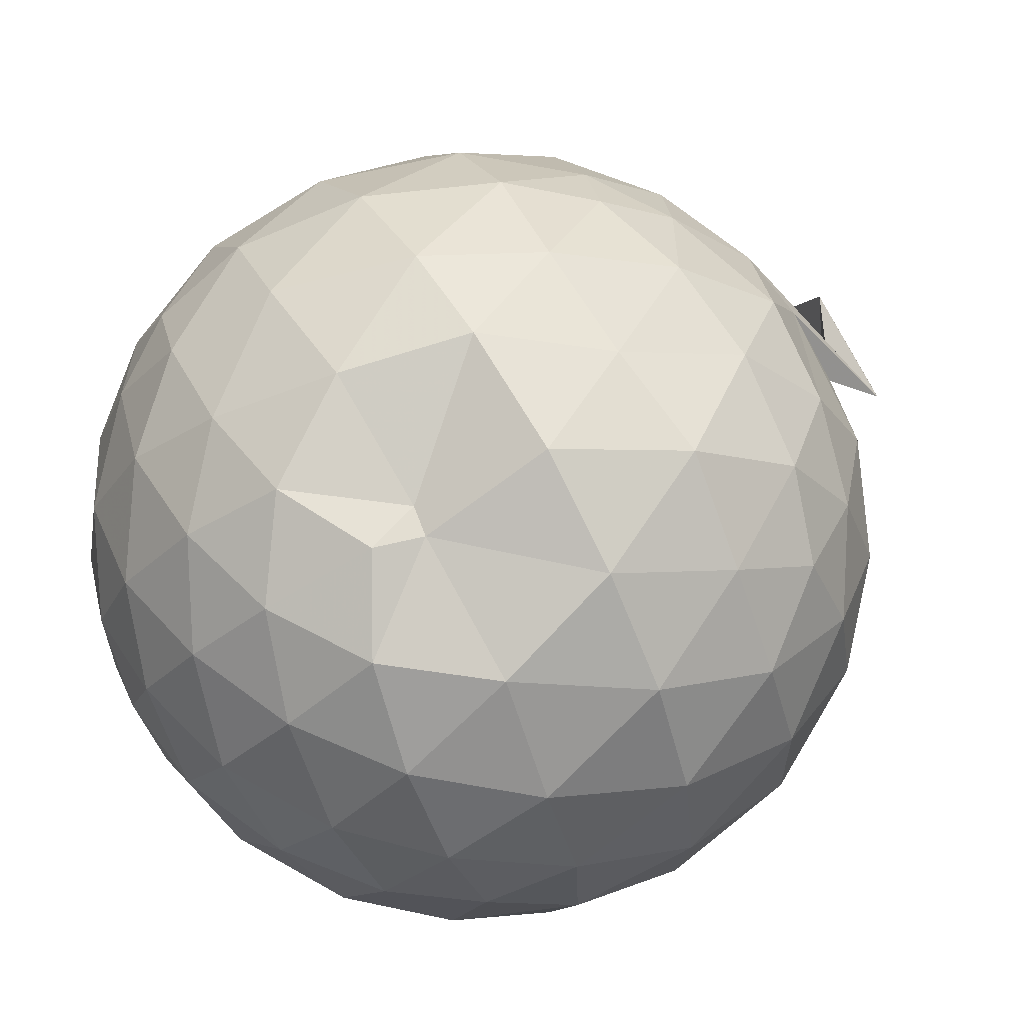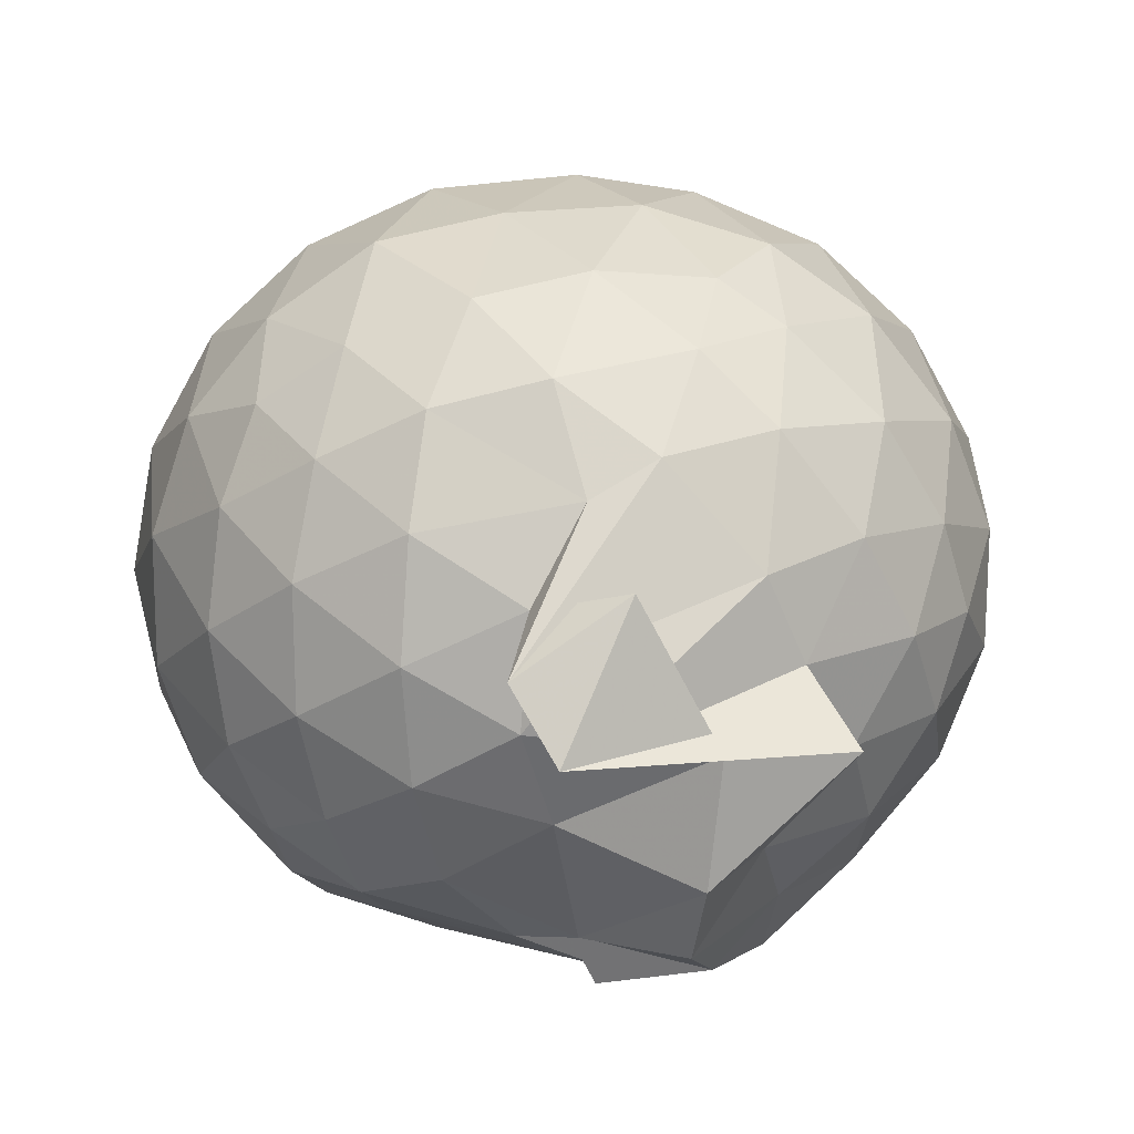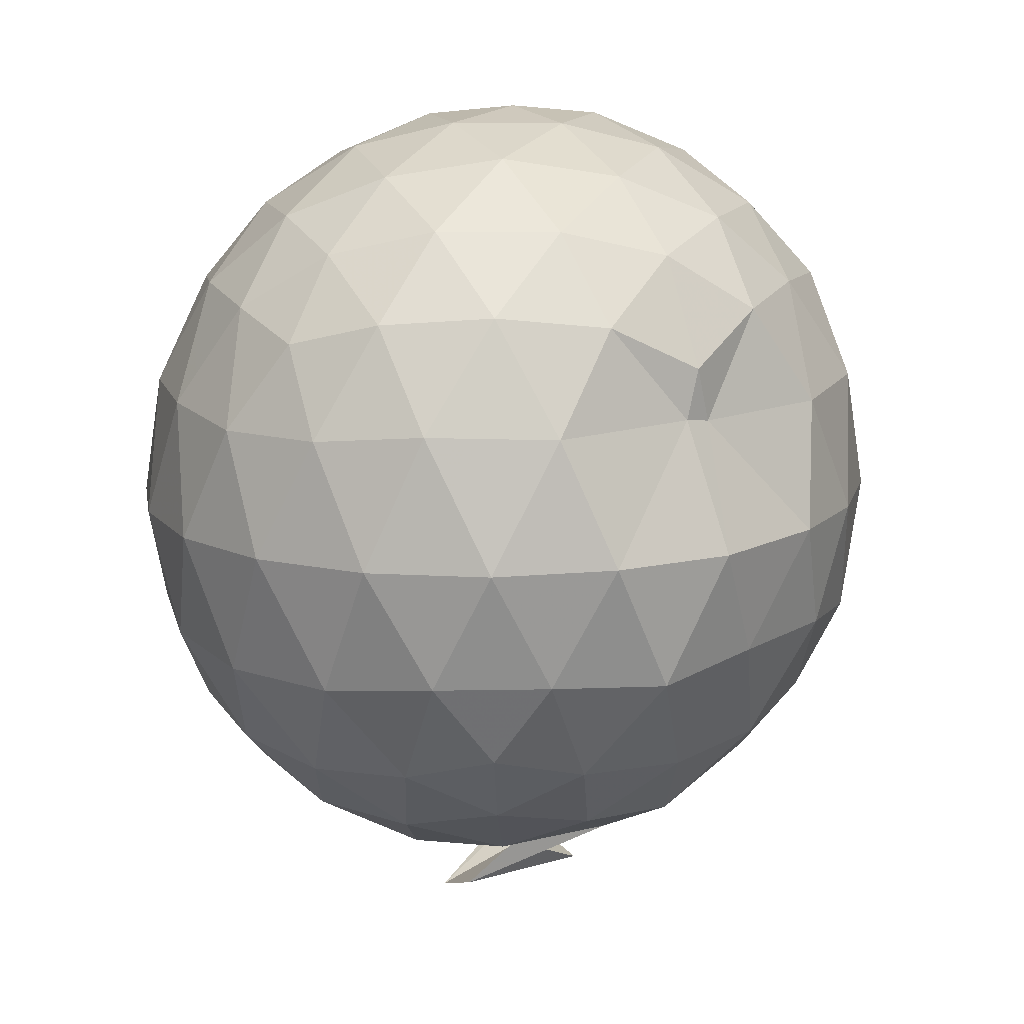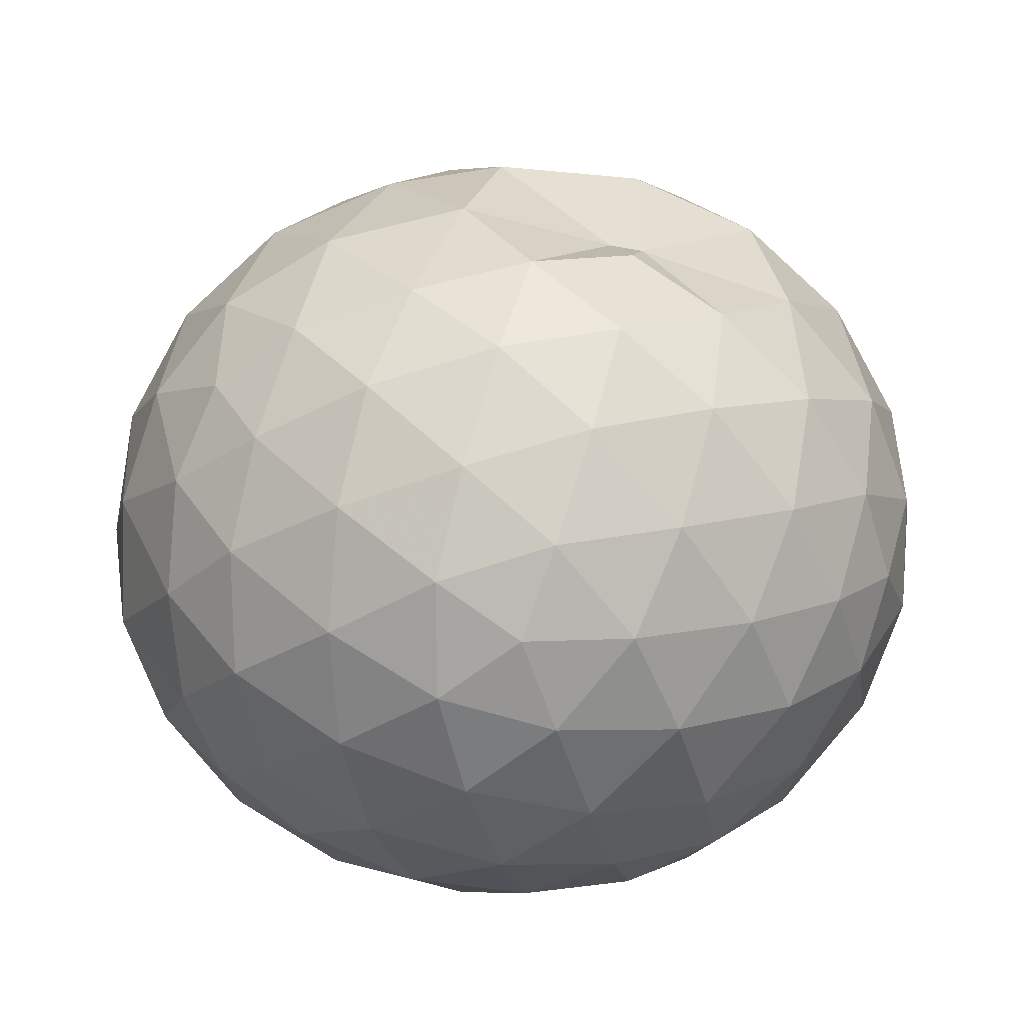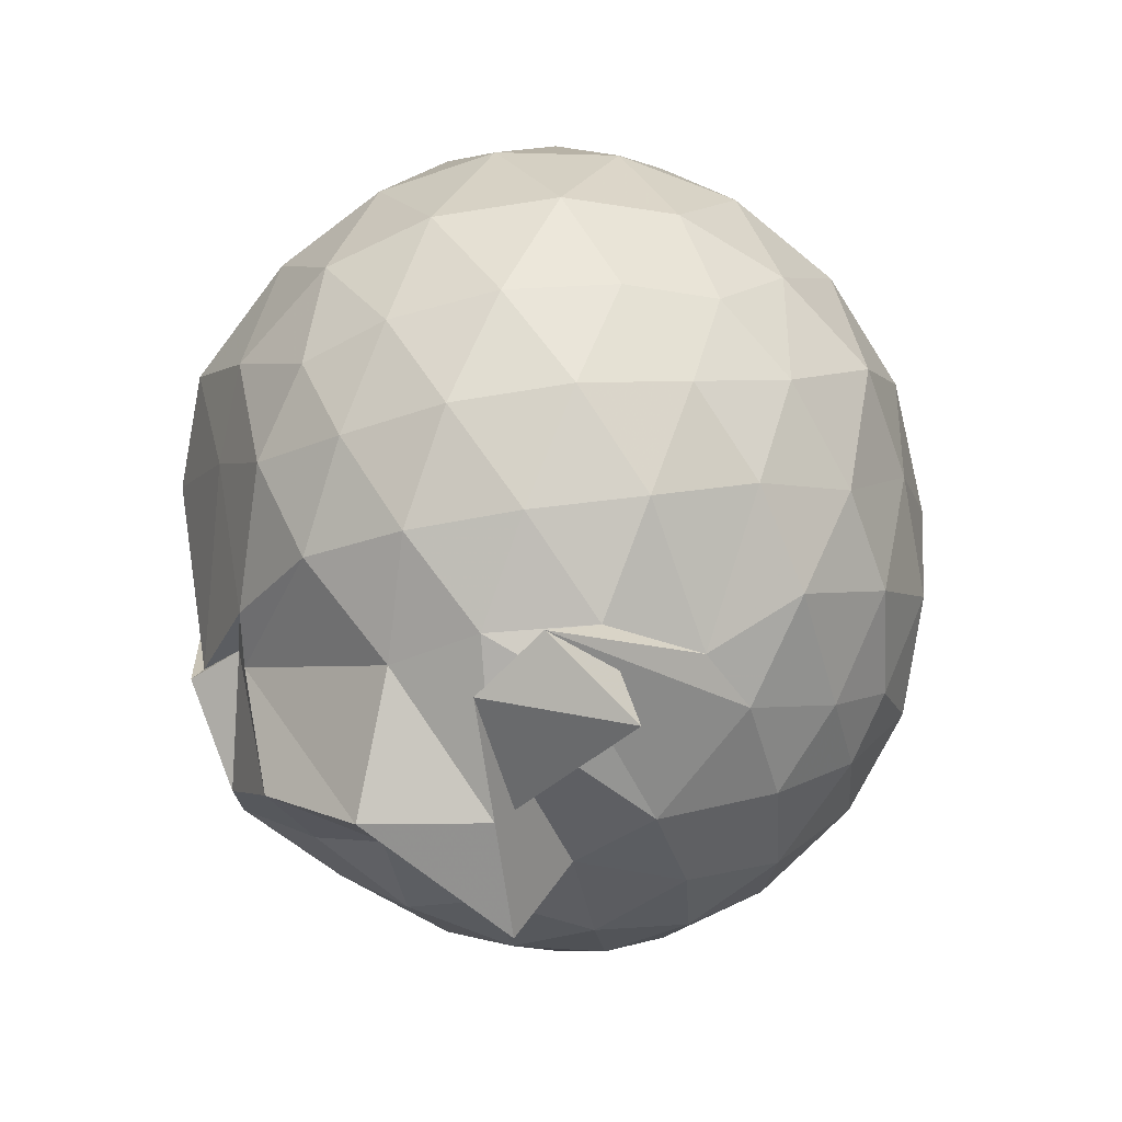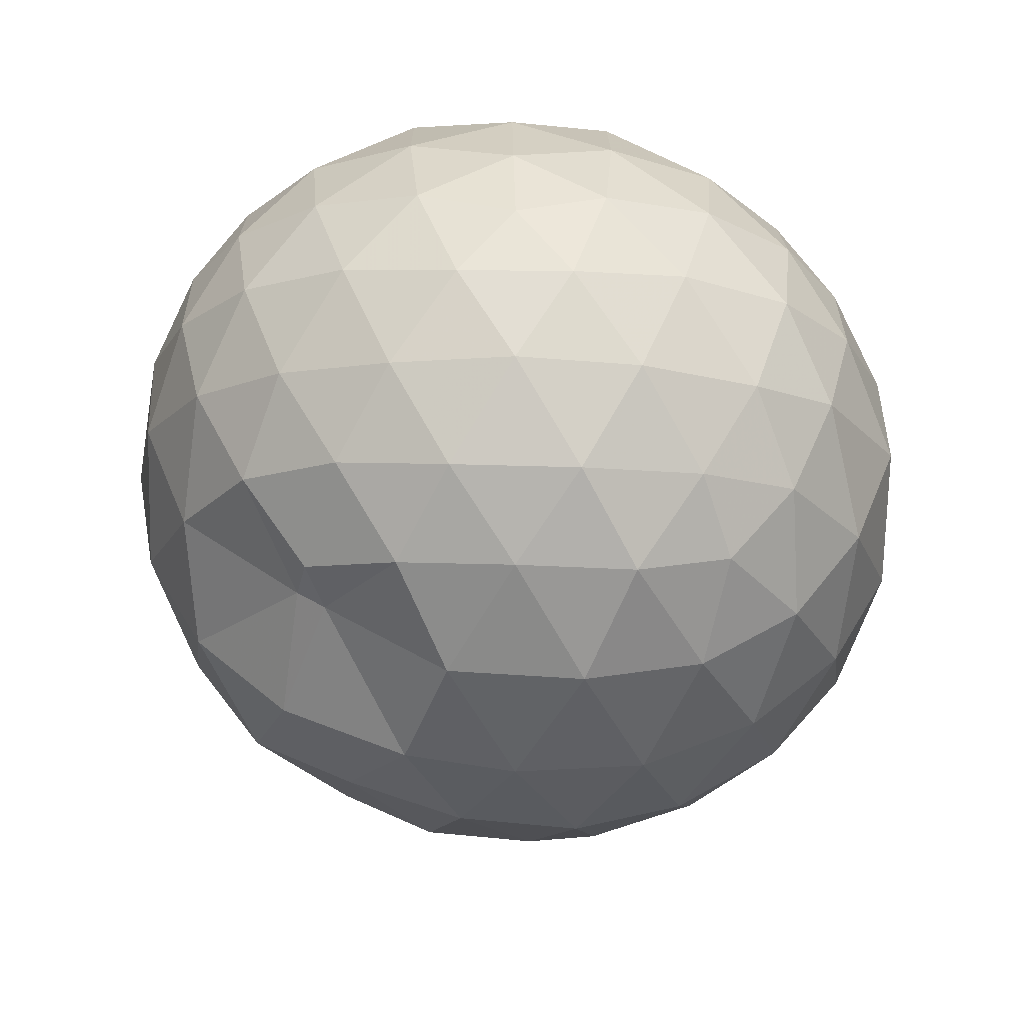
<metadata>
{"format":"obj","ext":"obj","renderer":"f3d","projection":"perspective","resolution":1024,"background":"white","views":[{"elev":61.9,"azim":59.6,"up":"+Y"},{"elev":12.6,"azim":176.1,"up":"+Y"},{"elev":14.2,"azim":126.5,"up":"+Z"},{"elev":14.9,"azim":-1.5,"up":"+Y"},{"elev":-71.6,"azim":98.3,"up":"+Z"},{"elev":48.9,"azim":-161.3,"up":"+Z"}]}
</metadata>
<code>
v 0.03703 -0.3781 2.947
v -0.059 -0.1206 -0.26
v 1.413 -0.3866 2.169
v 1.305 -0.04918 2.26
v 1.081 0.3119 2.291
v 0.7715 0.6102 2.243
v 0.4628 0.7943 2.066
v 0.09364 0.8031 2.244
v -0.3295 0.7109 2.287
v -0.7456 0.5705 2.26
v -1.037 0.3496 2.184
v -1.182 0.01947 2.265
v -1.217 -0.3868 2.323
v -1.183 -0.8001 2.262
v -1.062 -1.127 2.162
v -0.7593 -1.344 2.251
v -0.3488 -1.518 2.285
v 0.07954 -1.595 2.244
v 0.466 -1.588 2.158
v 0.7822 -1.392 2.253
v 1.087 -1.085 2.295
v 1.307 -0.7213 2.259
v 1.529 -0.1777 1.85
v 1.376 0.215 1.89
v 1.058 0.5889 1.873
v 0.5111 0.7796 1.878
v 0.3949 0.7972 1.859
v -0.142 0.9365 1.864
v -0.6345 0.8216 1.88
v -1.018 0.5835 1.837
v -1.288 0.247 1.842
v -1.424 -0.1575 1.883
v -1.443 -0.631 1.864
v -1.299 -1.032 1.825
v -1.029 -1.382 1.81
v -0.6537 -1.619 1.848
v -0.1577 -1.755 1.857
v 0.2771 -1.756 1.815
v 0.7242 -1.635 1.819
v 1.087 -1.379 1.872
v 1.386 -0.9923 1.873
v 1.533 -0.6 1.839
v 1.538 0.05946 1.397
v 1.31 0.4664 1.397
v 0.9629 0.783 1.399
v 0.5217 0.9801 1.391
v 0.006117 1.028 1.39
v -0.4155 0.9636 1.387
v -0.8653 0.7748 1.379
v -1.212 0.4576 1.387
v -1.436 0.05815 1.394
v -1.516 -0.3993 1.387
v -1.412 -0.8308 1.402
v -1.205 -1.253 1.374
v -0.8908 -1.596 1.341
v -0.4151 -1.773 1.363
v -0.0007271 -1.774 1.281
v 0.5238 -1.769 1.347
v 0.9398 -1.624 1.354
v 1.311 -1.245 1.385
v 1.534 -0.8376 1.387
v 1.616 -0.3911 1.394
v 1.377 0.2451 0.9448
v 1.097 0.5841 0.9429
v 0.7266 0.8461 0.9077
v 0.2873 0.9361 0.9579
v -0.1882 0.9597 0.9615
v -0.6236 0.8284 0.911
v -0.9756 0.5828 0.8916
v -1.267 0.2118 0.8919
v -1.424 -0.1856 0.9316
v -1.418 -0.6095 0.9285
v -1.256 -1.005 0.8821
v -0.9541 -1.373 0.8705
v -0.6317 -1.688 0.8658
v -0.01087 -1.748 0.6691
v -0.0159 -1.712 0.768
v 0.7178 -1.534 0.8981
v 1.06 -1.404 0.9593
v 1.372 -1.032 0.9363
v 1.505 -0.6262 0.8962
v 1.508 -0.1612 0.8993
v 1.13 0.3422 0.6127
v 0.832 0.5477 0.5227
v 0.4154 0.705 0.4845
v 0.01397 0.7882 0.5232
v -0.4064 0.7502 0.6046
v -0.6321 0.5956 0.531
v -0.9568 0.2828 0.4714
v -1.175 -0.07475 0.5095
v -1.282 -0.4021 0.5928
v -1.164 -0.7325 0.4995
v -0.9345 -1.087 0.4643
v -0.6334 -1.382 0.5173
v -0.4061 -1.65 0.5133
v 0.08833 -1.547 0.6255
v 0.282 -1.492 0.4694
v 0.8063 -1.338 0.5167
v 1.115 -1.132 0.6025
v 1.246 -0.8072 0.5151
v 1.302 -0.3981 0.4803
v 1.253 0.01277 0.5192
v 1.185 -0.3847 2.474
v 1.001 -0.02198 2.57
v 0.7114 0.3401 2.566
v 0.3934 0.6035 2.465
v -0.02939 0.5608 2.561
v -0.4828 0.4261 2.563
v -0.8799 0.2205 2.454
v -0.969 -0.1637 2.56
v -0.9637 -0.6072 2.572
v -0.8758 -1.004 2.471
v -0.4953 -1.201 2.568
v -0.02375 -1.345 2.567
v 0.3932 -1.388 2.468
v 0.7169 -1.113 2.571
v 1.006 -0.7482 2.573
v 0.8459 -0.384 2.731
v 0.5879 -0.02052 2.802
v 0.285 0.3089 2.73
v -0.1558 0.1976 2.799
v -0.5842 0.04258 2.743
v -0.6193 -0.3846 2.806
v -0.592 -0.8117 2.744
v -0.1523 -0.9699 2.808
v 0.2887 -1.083 2.738
v 0.5906 -0.7471 2.806
v 0.4254 -0.3833 2.906
v 0.1532 -0.05358 2.901
v -0.2517 -0.1774 2.909
v -0.2477 -0.5923 2.91
v 0.1587 -0.7118 2.906
v 0.9322 0.2088 0.3113
v 0.5717 0.3847 0.2167
v 0.1687 0.4863 0.1758
v -0.3151 0.5537 0.3295
v -0.5686 0.3078 0.2094
v -0.8514 -0.05274 0.2004
v -1.044 -0.41 0.2943
v -0.8315 -0.7629 0.2078
v -0.5321 -1.094 0.1634
v -0.2897 -1.47 0.1442
v 0.06123 -1.518 0.5082
v 0.536 -1.194 0.2045
v 0.9201 -1.009 0.3013
v 1.006 -0.6233 0.2045
v 1.011 -0.1817 0.2073
v 0.6354 0.01436 0.0403
v 0.07242 0.1243 -0.02004
v -0.169 0.2498 0.04581
v -0.4998 -0.1213 -0.03275
v -0.6392 -0.4314 0.02105
v -0.7916 -0.6586 -0.2054
v -0.3012 -1.125 -0.1911
v 0.1797 -0.9469 0.0009126
v 0.6344 -0.8234 0.03563
v 0.6663 -0.4072 -0.02102
v 0.2606 -0.2048 -0.1102
v 0.3408 -0.3847 -0.3128
v 0.1874 -0.6385 -0.4312
v -0.3449 -0.6555 -0.2356
v 0.2914 -0.6081 -0.1213
f 3 23 4
f 4 23 24
f 4 24 5
f 5 24 25
f 5 25 6
f 6 25 26
f 6 26 7
f 7 26 27
f 7 27 8
f 8 27 28
f 8 28 9
f 9 28 29
f 9 29 10
f 10 29 30
f 10 30 11
f 11 30 31
f 11 31 12
f 12 31 32
f 12 32 13
f 13 32 33
f 13 33 14
f 14 33 34
f 14 34 15
f 15 34 35
f 15 35 16
f 16 35 36
f 16 36 17
f 17 36 37
f 17 37 18
f 18 37 38
f 18 38 19
f 19 38 39
f 19 39 20
f 20 39 40
f 20 40 21
f 21 40 41
f 21 41 22
f 22 41 42
f 22 42 3
f 3 42 23
f 23 43 24
f 24 43 44
f 24 44 25
f 25 44 45
f 25 45 26
f 26 45 46
f 26 46 27
f 27 46 47
f 27 47 28
f 28 47 48
f 28 48 29
f 29 48 49
f 29 49 30
f 30 49 50
f 30 50 31
f 31 50 51
f 31 51 32
f 32 51 52
f 32 52 33
f 33 52 53
f 33 53 34
f 34 53 54
f 34 54 35
f 35 54 55
f 35 55 36
f 36 55 56
f 36 56 37
f 37 56 57
f 37 57 38
f 38 57 58
f 38 58 39
f 39 58 59
f 39 59 40
f 40 59 60
f 40 60 41
f 41 60 61
f 41 61 42
f 42 61 62
f 42 62 23
f 23 62 43
f 43 63 44
f 44 63 64
f 44 64 45
f 45 64 65
f 45 65 46
f 46 65 66
f 46 66 47
f 47 66 67
f 47 67 48
f 48 67 68
f 48 68 49
f 49 68 69
f 49 69 50
f 50 69 70
f 50 70 51
f 51 70 71
f 51 71 52
f 52 71 72
f 52 72 53
f 53 72 73
f 53 73 54
f 54 73 74
f 54 74 55
f 55 74 75
f 55 75 56
f 56 75 76
f 56 76 57
f 57 76 77
f 57 77 58
f 58 77 78
f 58 78 59
f 59 78 79
f 59 79 60
f 60 79 80
f 60 80 61
f 61 80 81
f 61 81 62
f 62 81 82
f 62 82 43
f 43 82 63
f 63 83 64
f 64 83 84
f 64 84 65
f 65 84 85
f 65 85 66
f 66 85 86
f 66 86 67
f 67 86 87
f 67 87 68
f 68 87 88
f 68 88 69
f 69 88 89
f 69 89 70
f 70 89 90
f 70 90 71
f 71 90 91
f 71 91 72
f 72 91 92
f 72 92 73
f 73 92 93
f 73 93 74
f 74 93 94
f 74 94 75
f 75 94 95
f 75 95 76
f 76 95 96
f 76 96 77
f 77 96 97
f 77 97 78
f 78 97 98
f 78 98 79
f 79 98 99
f 79 99 80
f 80 99 100
f 80 100 81
f 81 100 101
f 81 101 82
f 82 101 102
f 82 102 63
f 63 102 83
f 103 104 118
f 104 119 118
f 104 105 119
f 105 120 119
f 105 106 120
f 106 107 120
f 107 121 120
f 107 108 121
f 108 122 121
f 108 109 122
f 109 110 122
f 110 123 122
f 110 111 123
f 111 124 123
f 111 112 124
f 112 113 124
f 113 125 124
f 113 114 125
f 114 126 125
f 114 115 126
f 115 116 126
f 116 127 126
f 116 117 127
f 117 118 127
f 117 103 118
f 118 119 128
f 119 129 128
f 119 120 129
f 120 121 129
f 121 130 129
f 121 122 130
f 122 123 130
f 123 131 130
f 123 124 131
f 124 125 131
f 125 132 131
f 125 126 132
f 126 127 132
f 127 128 132
f 127 118 128
f 133 148 134
f 134 148 149
f 134 149 135
f 135 149 150
f 135 150 136
f 136 150 137
f 137 150 151
f 137 151 138
f 138 151 152
f 138 152 139
f 139 152 140
f 140 152 153
f 140 153 141
f 141 153 154
f 141 154 142
f 142 154 143
f 143 154 155
f 143 155 144
f 144 155 156
f 144 156 145
f 145 156 146
f 146 156 157
f 146 157 147
f 147 157 148
f 147 148 133
f 148 158 149
f 149 158 159
f 149 159 150
f 150 159 151
f 151 159 160
f 151 160 152
f 152 160 153
f 153 160 161
f 153 161 154
f 154 161 155
f 155 161 162
f 155 162 156
f 156 162 157
f 157 162 158
f 157 158 148
f 3 4 103
f 103 4 104
f 4 5 104
f 104 5 105
f 5 6 105
f 105 6 106
f 6 7 106
f 7 8 106
f 106 8 107
f 8 9 107
f 107 9 108
f 9 10 108
f 108 10 109
f 10 11 109
f 11 12 109
f 109 12 110
f 12 13 110
f 110 13 111
f 13 14 111
f 111 14 112
f 14 15 112
f 15 16 112
f 112 16 113
f 16 17 113
f 113 17 114
f 17 18 114
f 114 18 115
f 18 19 115
f 19 20 115
f 115 20 116
f 20 21 116
f 116 21 117
f 21 22 117
f 117 22 103
f 22 3 103
f 83 133 84
f 84 133 134
f 84 134 85
f 85 134 135
f 85 135 86
f 86 135 136
f 86 136 87
f 87 136 88
f 88 136 137
f 88 137 89
f 89 137 138
f 89 138 90
f 90 138 139
f 90 139 91
f 91 139 92
f 92 139 140
f 92 140 93
f 93 140 141
f 93 141 94
f 94 141 142
f 94 142 95
f 95 142 96
f 96 142 143
f 96 143 97
f 97 143 144
f 97 144 98
f 98 144 145
f 98 145 99
f 99 145 100
f 100 145 146
f 100 146 101
f 101 146 147
f 101 147 102
f 102 147 133
f 102 133 83
f 128 129 1
f 129 130 1
f 130 131 1
f 131 132 1
f 132 128 1
f 159 158 2
f 160 159 2
f 161 160 2
f 162 161 2
f 158 162 2

</code>
